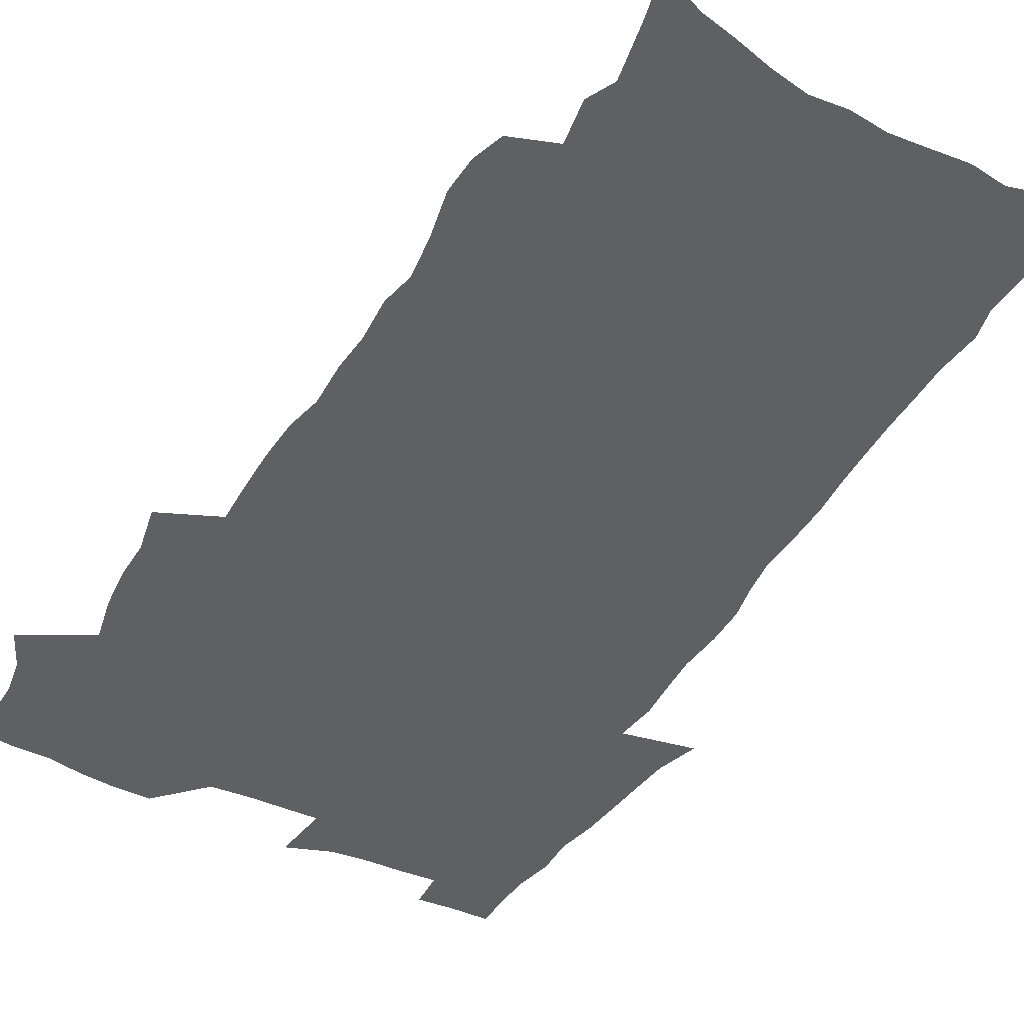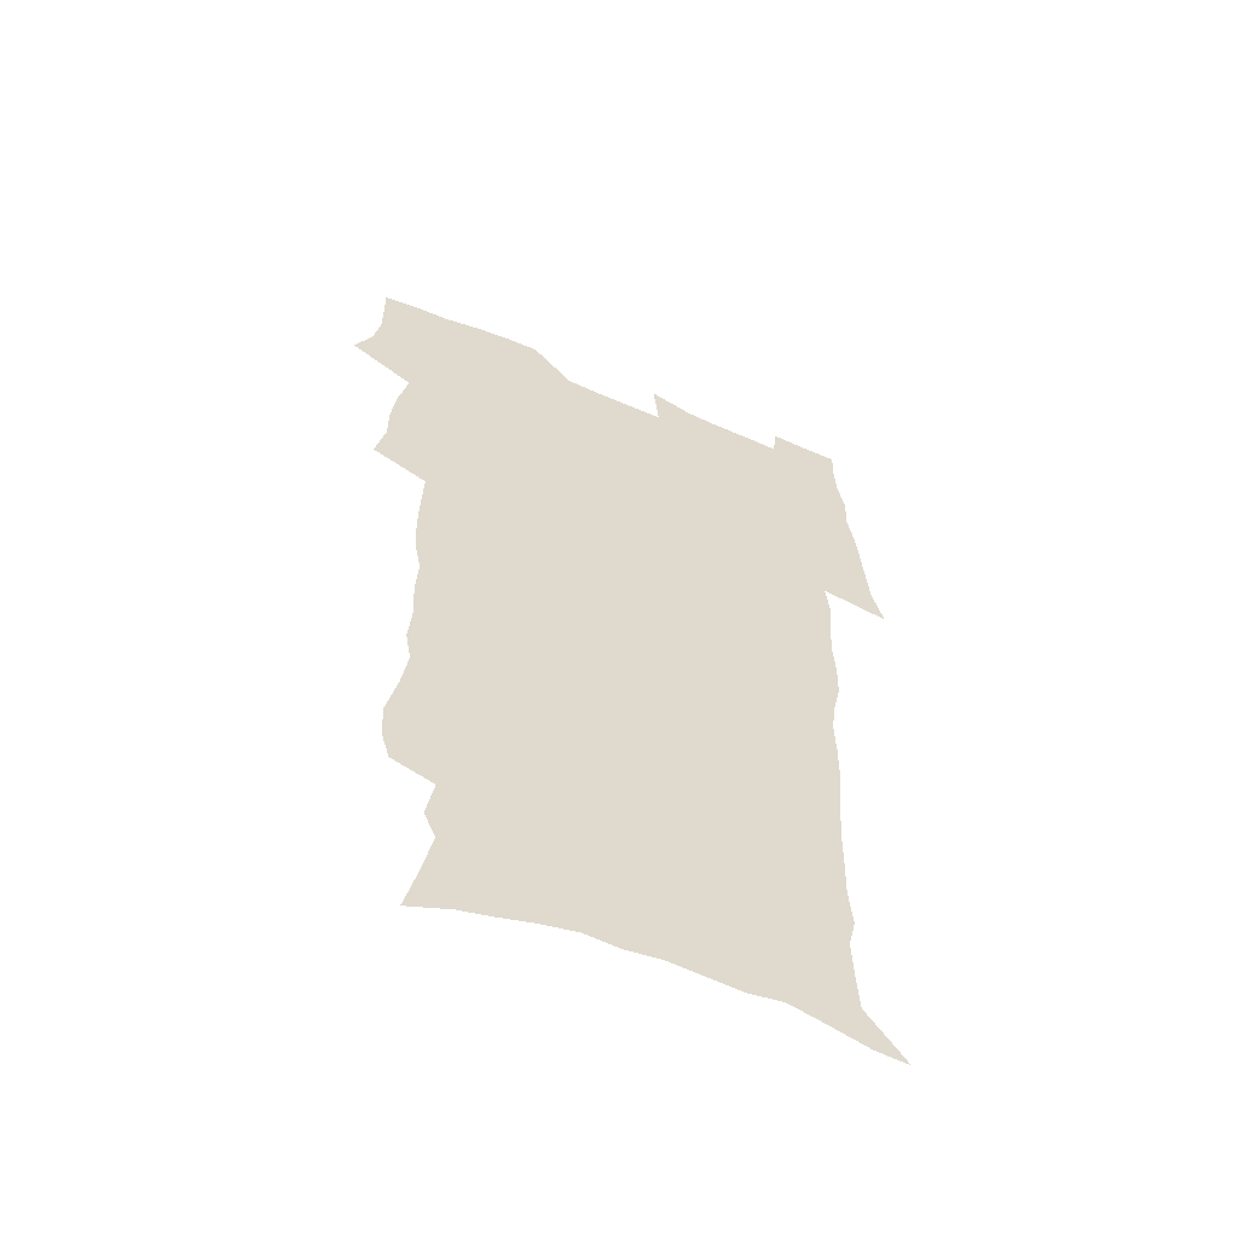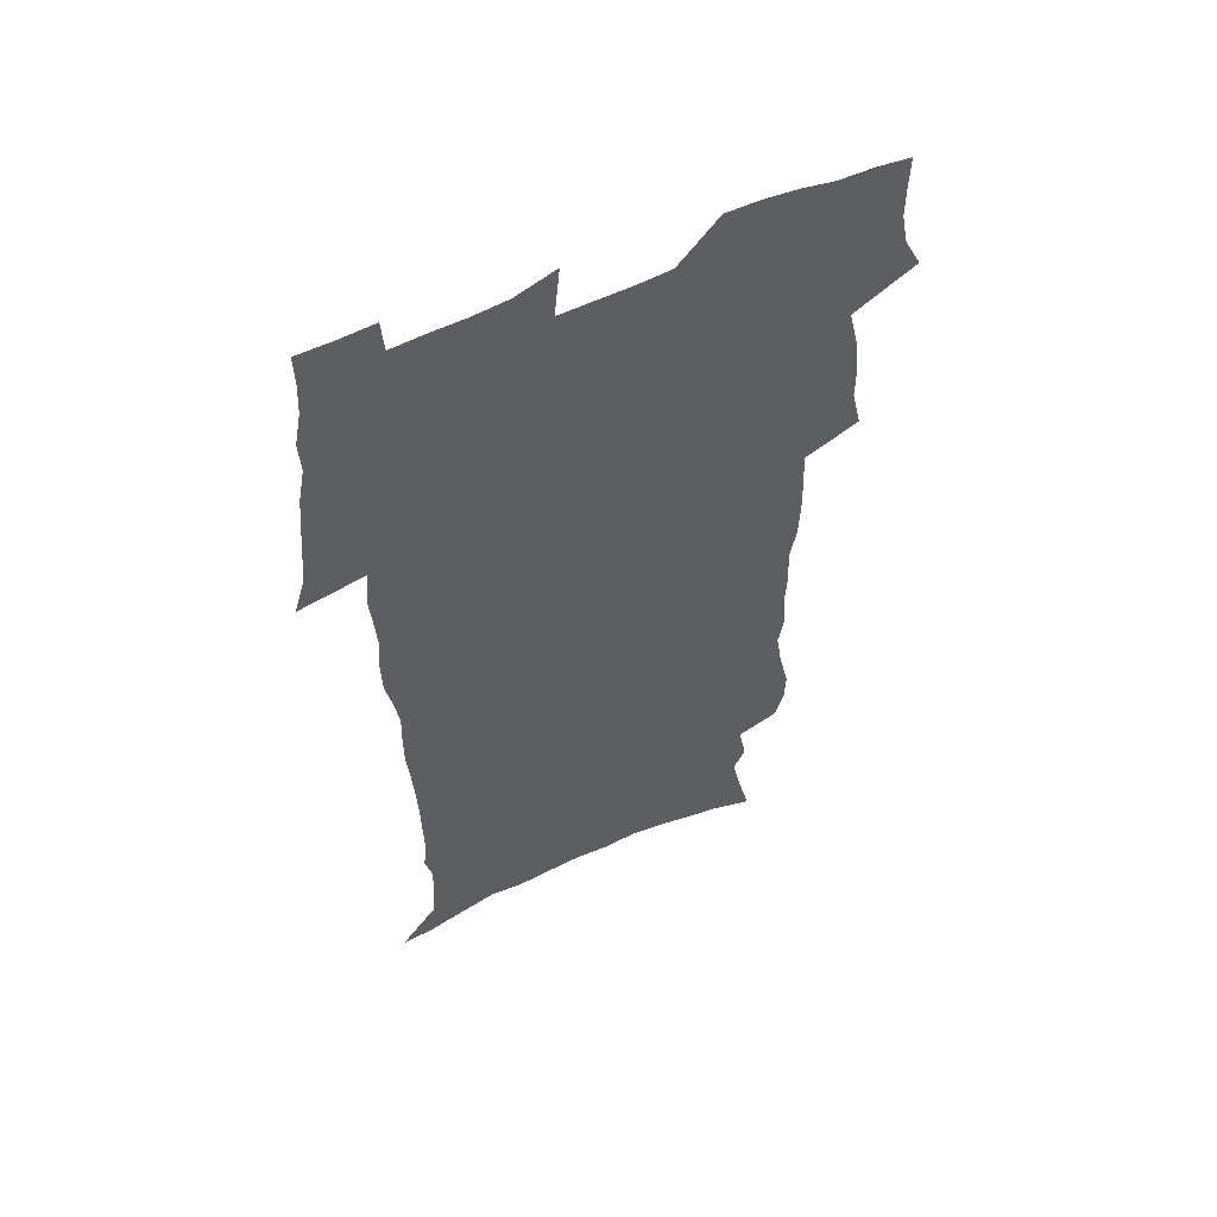
<metadata>
{"format":"obj","ext":"obj","renderer":"f3d","projection":"perspective","resolution":1024,"background":"white","views":[{"elev":-42.8,"azim":-29.4,"up":"+Z"},{"elev":-58.6,"azim":-23.5,"up":"+Y"},{"elev":56.9,"azim":154.2,"up":"+Y"}]}
</metadata>
<code>
v 470.1 523.7 0
v 477.4 538.8 0
v 480.1 553.5 0
v 480.2 568.2 0
v 479.8 582.9 0
v 486.8 439 0
v 490.9 457.7 0
v 490.9 473.5 0
v 492.8 490.3 0
v 496.9 508.5 0
v 497.8 523.2 0
v 496.4 538.2 0
v 496.9 552.8 0
v 497.8 566.9 0
v 494.4 584.8 0
v 510.7 233.3 0
v 507 245.7 0
v 506.5 260.8 0
v 510.7 279.8 0
v 513.4 297.7 0
v 511 311.4 0
v 512.4 328.9 0
v 511.5 344.6 0
v 512.4 362.5 0
v 509.5 377.2 0
v 508.9 393.7 0
v 509.3 411 0
v 510 428.7 0
v 508.5 444.3 0
v 510.2 461.2 0
v 508.3 476 0
v 511.1 492.9 0
v 512.6 508.5 0
v 513.1 523.3 0
v 511 538.5 0
v 513.9 553 0
v 512 568.4 0
v 509.5 585.1 0
v 520.9 157.6 0
v 525.5 176.6 0
v 530 198.4 0
v 525 209.2 0
v 528.2 227 0
v 529.8 244.3 0
v 532.7 262.5 0
v 533 278.1 0
v 532.3 292.7 0
v 532.6 308.5 0
v 531.3 323 0
v 531 338.7 0
v 530.3 354 0
v 530.3 370.3 0
v 529.4 385.8 0
v 528.2 401 0
v 527.4 416.5 0
v 528.5 433.5 0
v 527.4 448.4 0
v 528.3 464.4 0
v 527.2 479.1 0
v 529.4 495.1 0
v 528.2 509.5 0
v 528.3 524.2 0
v 528.9 538.8 0
v 528.4 553.5 0
v 526.5 569.7 0
v 523.8 587.9 0
v 538.6 164.6 0
v 537.4 176.5 0
v 545 204.8 0
v 544.5 219.4 0
v 545.2 235.4 0
v 548 253.8 0
v 548.6 269.5 0
v 548.7 284.7 0
v 549.1 300.5 0
v 547.9 314.4 0
v 547 329.1 0
v 549 347.3 0
v 547.3 360.6 0
v 546.6 375.7 0
v 546.2 391 0
v 545 405.6 0
v 544.5 420.9 0
v 543.4 435.5 0
v 544 451.2 0
v 544.3 466.5 0
v 544.4 481.4 0
v 544.5 495.9 0
v 544.5 510.3 0
v 545.1 524.5 0
v 544.6 538.6 0
v 544.4 552.4 0
v 541.2 570.7 0
v 538.2 589.5 0
v 552.1 167.7 0
v 556.1 188.6 0
v 559.6 209.6 0
v 561.4 227.5 0
v 563.2 244.9 0
v 563.5 260.1 0
v 563.1 274.3 0
v 563.3 289.6 0
v 562.8 304.1 0
v 562.2 318.6 0
v 562 333.9 0
v 561.5 348.1 0
v 561.9 364.4 0
v 561.5 379.4 0
v 560.6 393.7 0
v 561.2 409.8 0
v 560.3 423.9 0
v 559.9 438.6 0
v 559.6 453.3 0
v 560 468.3 0
v 560.1 482.8 0
v 559.9 496.8 0
v 559.8 510.9 0
v 559.6 524.8 0
v 559.5 538.7 0
v 558.5 553.1 0
v 556.2 570.1 0
v 553.1 589.6 0
v 567.2 171.8 0
v 570.9 192.2 0
v 574.7 215.7 0
v 575.7 232.1 0
v 576.2 247.4 0
v 576.6 262.7 0
v 576.9 278.1 0
v 576.4 292 0
v 576 306.5 0
v 576.2 322 0
v 576.2 337.1 0
v 576.2 351.9 0
v 576.7 368.3 0
v 575.9 382.1 0
v 574.6 395.6 0
v 574.9 411.1 0
v 574.3 424.9 0
v 574.9 441 0
v 574.5 455 0
v 574.3 469.2 0
v 574.2 483.3 0
v 574 497.3 0
v 574.2 511.3 0
v 574.2 525.1 0
v 574.1 538.8 0
v 572.7 553.8 0
v 570.6 570.9 0
v 582.3 174.7 0
v 583.7 189.2 0
v 587.3 215.4 0
v 588.9 234.6 0
v 589.5 250.3 0
v 589.2 263.4 0
v 589.6 279.8 0
v 589.3 293.8 0
v 589.3 308.8 0
v 589.7 324.7 0
v 589.4 338.7 0
v 589.1 351.4 0
v 589.7 369.7 0
v 589.8 384.6 0
v 589 398 0
v 588.7 412.1 0
v 587.7 425.3 0
v 588.6 441.6 0
v 588.6 455.9 0
v 588.4 469.9 0
v 588.5 483.9 0
v 588.5 497.9 0
v 588.6 511.8 0
v 588.2 525.5 0
v 588 539.1 0
v 587.2 553.8 0
v 585.9 569.7 0
v 596.4 173.4 0
v 598.8 194.8 0
v 600.4 216.2 0
v 601.5 235.5 0
v 601.8 250.8 0
v 601.6 263.9 0
v 602.3 280.9 0
v 602.2 294.9 0
v 602.3 310.5 0
v 602.3 324.5 0
v 602.4 338.8 0
v 602.7 354.2 0
v 602.7 368.9 0
v 602.7 385.4 0
v 602.6 399 0
v 602.4 413.2 0
v 602.2 427.3 0
v 602.3 441.7 0
v 602.5 456.7 0
v 602.6 470.7 0
v 602.4 484.3 0
v 602.5 498.5 0
v 602.7 512.2 0
v 602.3 525.8 0
v 601.9 539.9 0
v 601.5 554.1 0
v 600.6 569.5 0
v 611.4 175.1 0
v 612.8 197.7 0
v 613.4 215.2 0
v 614 234.7 0
v 614.3 251.3 0
v 614.6 265.7 0
v 615.1 279.9 0
v 615.1 296.1 0
v 615.1 310.6 0
v 615.1 325.7 0
v 615.3 337.8 0
v 615.9 356 0
v 615.9 370.2 0
v 616.1 384.1 0
v 615.9 399.3 0
v 615.9 413.2 0
v 616 428.1 0
v 616.1 441.8 0
v 616.1 457.1 0
v 616.2 470.7 0
v 616.2 484.4 0
v 616.3 498.4 0
v 616.3 512.3 0
v 616.2 525.9 0
v 616.2 539.5 0
v 615.8 554.2 0
v 615.3 569.2 0
v 612.9 592.5 0
v 626.1 173.9 0
v 626.4 197.5 0
v 626.6 216.9 0
v 626.8 233.4 0
v 627.1 249.1 0
v 627.2 264.1 0
v 628.2 277.8 0
v 627.7 296.3 0
v 627.9 310.7 0
v 628.3 324.7 0
v 628.7 340.9 0
v 628.8 355.9 0
v 629 370.1 0
v 629.3 384.1 0
v 629.3 399 0
v 629.5 413.2 0
v 629.8 427.2 0
v 629.8 442 0
v 630 456.3 0
v 629.9 470.5 0
v 629.9 484.4 0
v 630.5 498 0
v 630 512.3 0
v 630.3 526 0
v 630.2 539.9 0
v 630.1 554.1 0
v 629.9 570 0
v 630.7 585.9 0
v 640.8 172.6 0
v 640.4 194.8 0
v 639.7 215.7 0
v 639.5 232.7 0
v 640.3 246.6 0
v 641.3 259.7 0
v 641 277.5 0
v 641.1 293.1 0
v 640.8 309.1 0
v 641.7 322.5 0
v 641.6 339.8 0
v 641.9 354.4 0
v 642.2 369 0
v 642.8 383 0
v 643.3 397.3 0
v 643.5 412 0
v 643.6 426.8 0
v 644 440.9 0
v 644.1 455.4 0
v 644.1 469.8 0
v 644.5 483.8 0
v 644.5 498 0
v 644.9 511.9 0
v 644.3 526.2 0
v 644.3 540.1 0
v 644.5 554.4 0
v 644.8 570.2 0
v 645.8 584.5 0
v 655 174.7 0
v 654.5 192.6 0
v 653.2 212.8 0
v 653 229.4 0
v 653.6 244.4 0
v 653.6 260.6 0
v 654.8 274.3 0
v 654.2 291 0
v 654.8 305.7 0
v 654.7 321.9 0
v 655.7 336.1 0
v 656.3 350.8 0
v 656.3 366.1 0
v 656.3 381.4 0
v 657.6 395.3 0
v 657.8 410.2 0
v 658 425.1 0
v 658.3 439.7 0
v 658.5 454.3 0
v 658.9 468.7 0
v 659.1 483.1 0
v 658.4 497.8 0
v 659 511.8 0
v 658.8 526 0
v 659.1 540.2 0
v 659.1 554.5 0
v 659.6 569.2 0
v 660.4 584.2 0
v 670.3 170.5 0
v 670.3 186.3 0
v 668.5 206.5 0
v 667.9 223.8 0
v 668.3 239.4 0
v 668.3 255.2 0
v 668.7 270.4 0
v 668.4 286.6 0
v 668.9 301.7 0
v 668.7 317.9 0
v 669.6 332.6 0
v 670.4 347.4 0
v 670.7 362.8 0
v 672.1 377 0
v 674.5 390.8 0
v 673.4 407.2 0
v 674.3 421.9 0
v 673.8 437.4 0
v 674.7 452 0
v 674.8 466.9 0
v 675.2 481.6 0
v 674.8 496.5 0
v 673.7 511.4 0
v 674.6 525.5 0
v 673.2 540.4 0
v 673.6 554.2 0
v 674 568.1 0
v 675 583.2 0
v 676.1 598 0
v 686.2 165.6 0
v 683.9 185.3 0
v 683 202.2 0
v 682.5 218.8 0
v 685.5 231.4 0
v 684.1 248.8 0
v 684.5 263.9 0
v 684.7 279.5 0
v 685.4 294.5 0
v 686.3 309.7 0
v 687.6 324.4 0
v 687.8 340.3 0
v 687.3 356.9 0
v 689.3 371.3 0
v 692.2 385.4 0
v 692.6 401.1 0
v 691.5 417.9 0
v 692.6 433.1 0
v 693.8 448.1 0
v 692.1 464.5 0
v 693.4 479.2 0
v 694.4 493.9 0
v 691.6 509.8 0
v 691.7 524.4 0
v 689.7 539.6 0
v 688.8 553.9 0
v 688.3 567.9 0
v 689.7 582.2 0
v 690.9 596.9 0
v 700.4 164.1 0
v 720.6 459.1 0
v 715.7 476 0
v 714.3 491.5 0
v 713.1 506.9 0
v 711.8 522.2 0
v 708.9 537.9 0
v 709.6 552.6 0
v 706.8 567.8 0
v 706 582.3 0
v 706.3 596.8 0
f 10 11 1
f 1 11 2
f 11 12 2
f 2 12 3
f 12 13 3
f 3 13 4
f 13 14 4
f 4 14 5
f 14 15 5
f 28 29 6
f 6 29 7
f 29 30 7
f 7 30 8
f 30 31 8
f 8 31 9
f 31 32 9
f 9 32 10
f 32 33 10
f 10 33 11
f 33 34 11
f 11 34 12
f 34 35 12
f 12 35 13
f 35 36 13
f 13 36 14
f 36 37 14
f 14 37 15
f 37 38 15
f 43 44 16
f 16 44 17
f 44 45 17
f 17 45 18
f 45 46 18
f 18 46 19
f 46 47 19
f 19 47 20
f 47 48 20
f 20 48 21
f 48 49 21
f 21 49 22
f 49 50 22
f 22 50 23
f 50 51 23
f 23 51 24
f 51 52 24
f 24 52 25
f 52 53 25
f 25 53 26
f 53 54 26
f 26 54 27
f 54 55 27
f 27 55 28
f 55 56 28
f 28 56 29
f 56 57 29
f 29 57 30
f 57 58 30
f 30 58 31
f 58 59 31
f 31 59 32
f 59 60 32
f 32 60 33
f 60 61 33
f 33 61 34
f 61 62 34
f 34 62 35
f 62 63 35
f 35 63 36
f 63 64 36
f 36 64 37
f 64 65 37
f 37 65 38
f 65 66 38
f 39 67 40
f 67 68 40
f 40 68 41
f 68 69 41
f 41 69 42
f 69 70 42
f 42 70 43
f 70 71 43
f 43 71 44
f 71 72 44
f 44 72 45
f 72 73 45
f 45 73 46
f 73 74 46
f 46 74 47
f 74 75 47
f 47 75 48
f 75 76 48
f 48 76 49
f 76 77 49
f 49 77 50
f 77 78 50
f 50 78 51
f 78 79 51
f 51 79 52
f 79 80 52
f 52 80 53
f 80 81 53
f 53 81 54
f 81 82 54
f 54 82 55
f 82 83 55
f 55 83 56
f 83 84 56
f 56 84 57
f 84 85 57
f 57 85 58
f 85 86 58
f 58 86 59
f 86 87 59
f 59 87 60
f 87 88 60
f 60 88 61
f 88 89 61
f 61 89 62
f 89 90 62
f 62 90 63
f 90 91 63
f 63 91 64
f 91 92 64
f 64 92 65
f 92 93 65
f 65 93 66
f 93 94 66
f 67 95 68
f 95 96 68
f 68 96 69
f 96 97 69
f 69 97 70
f 97 98 70
f 70 98 71
f 98 99 71
f 71 99 72
f 99 100 72
f 72 100 73
f 100 101 73
f 73 101 74
f 101 102 74
f 74 102 75
f 102 103 75
f 75 103 76
f 103 104 76
f 76 104 77
f 104 105 77
f 77 105 78
f 105 106 78
f 78 106 79
f 106 107 79
f 79 107 80
f 107 108 80
f 80 108 81
f 108 109 81
f 81 109 82
f 109 110 82
f 82 110 83
f 110 111 83
f 83 111 84
f 111 112 84
f 84 112 85
f 112 113 85
f 85 113 86
f 113 114 86
f 86 114 87
f 114 115 87
f 87 115 88
f 115 116 88
f 88 116 89
f 116 117 89
f 89 117 90
f 117 118 90
f 90 118 91
f 118 119 91
f 91 119 92
f 119 120 92
f 92 120 93
f 120 121 93
f 93 121 94
f 121 122 94
f 95 123 96
f 123 124 96
f 96 124 97
f 124 125 97
f 97 125 98
f 125 126 98
f 98 126 99
f 126 127 99
f 99 127 100
f 127 128 100
f 100 128 101
f 128 129 101
f 101 129 102
f 129 130 102
f 102 130 103
f 130 131 103
f 103 131 104
f 131 132 104
f 104 132 105
f 132 133 105
f 105 133 106
f 133 134 106
f 106 134 107
f 134 135 107
f 107 135 108
f 135 136 108
f 108 136 109
f 136 137 109
f 109 137 110
f 137 138 110
f 110 138 111
f 138 139 111
f 111 139 112
f 139 140 112
f 112 140 113
f 140 141 113
f 113 141 114
f 141 142 114
f 114 142 115
f 142 143 115
f 115 143 116
f 143 144 116
f 116 144 117
f 144 145 117
f 117 145 118
f 145 146 118
f 118 146 119
f 146 147 119
f 119 147 120
f 147 148 120
f 120 148 121
f 148 149 121
f 121 149 122
f 123 150 124
f 150 151 124
f 124 151 125
f 151 152 125
f 125 152 126
f 152 153 126
f 126 153 127
f 153 154 127
f 127 154 128
f 154 155 128
f 128 155 129
f 155 156 129
f 129 156 130
f 156 157 130
f 130 157 131
f 157 158 131
f 131 158 132
f 158 159 132
f 132 159 133
f 159 160 133
f 133 160 134
f 160 161 134
f 134 161 135
f 161 162 135
f 135 162 136
f 162 163 136
f 136 163 137
f 163 164 137
f 137 164 138
f 164 165 138
f 138 165 139
f 165 166 139
f 139 166 140
f 166 167 140
f 140 167 141
f 167 168 141
f 141 168 142
f 168 169 142
f 142 169 143
f 169 170 143
f 143 170 144
f 170 171 144
f 144 171 145
f 171 172 145
f 145 172 146
f 172 173 146
f 146 173 147
f 173 174 147
f 147 174 148
f 174 175 148
f 148 175 149
f 175 176 149
f 150 177 151
f 177 178 151
f 151 178 152
f 178 179 152
f 152 179 153
f 179 180 153
f 153 180 154
f 180 181 154
f 154 181 155
f 181 182 155
f 155 182 156
f 182 183 156
f 156 183 157
f 183 184 157
f 157 184 158
f 184 185 158
f 158 185 159
f 185 186 159
f 159 186 160
f 186 187 160
f 160 187 161
f 187 188 161
f 161 188 162
f 188 189 162
f 162 189 163
f 189 190 163
f 163 190 164
f 190 191 164
f 164 191 165
f 191 192 165
f 165 192 166
f 192 193 166
f 166 193 167
f 193 194 167
f 167 194 168
f 194 195 168
f 168 195 169
f 195 196 169
f 169 196 170
f 196 197 170
f 170 197 171
f 197 198 171
f 171 198 172
f 198 199 172
f 172 199 173
f 199 200 173
f 173 200 174
f 200 201 174
f 174 201 175
f 201 202 175
f 175 202 176
f 202 203 176
f 177 204 178
f 204 205 178
f 178 205 179
f 205 206 179
f 179 206 180
f 206 207 180
f 180 207 181
f 207 208 181
f 181 208 182
f 208 209 182
f 182 209 183
f 209 210 183
f 183 210 184
f 210 211 184
f 184 211 185
f 211 212 185
f 185 212 186
f 212 213 186
f 186 213 187
f 213 214 187
f 187 214 188
f 214 215 188
f 188 215 189
f 215 216 189
f 189 216 190
f 216 217 190
f 190 217 191
f 217 218 191
f 191 218 192
f 218 219 192
f 192 219 193
f 219 220 193
f 193 220 194
f 220 221 194
f 194 221 195
f 221 222 195
f 195 222 196
f 222 223 196
f 196 223 197
f 223 224 197
f 197 224 198
f 224 225 198
f 198 225 199
f 225 226 199
f 199 226 200
f 226 227 200
f 200 227 201
f 227 228 201
f 201 228 202
f 228 229 202
f 202 229 203
f 229 230 203
f 204 232 205
f 232 233 205
f 205 233 206
f 233 234 206
f 206 234 207
f 234 235 207
f 207 235 208
f 235 236 208
f 208 236 209
f 236 237 209
f 209 237 210
f 237 238 210
f 210 238 211
f 238 239 211
f 211 239 212
f 239 240 212
f 212 240 213
f 240 241 213
f 213 241 214
f 241 242 214
f 214 242 215
f 242 243 215
f 215 243 216
f 243 244 216
f 216 244 217
f 244 245 217
f 217 245 218
f 245 246 218
f 218 246 219
f 246 247 219
f 219 247 220
f 247 248 220
f 220 248 221
f 248 249 221
f 221 249 222
f 249 250 222
f 222 250 223
f 250 251 223
f 223 251 224
f 251 252 224
f 224 252 225
f 252 253 225
f 225 253 226
f 253 254 226
f 226 254 227
f 254 255 227
f 227 255 228
f 255 256 228
f 228 256 229
f 256 257 229
f 229 257 230
f 257 258 230
f 230 258 231
f 258 259 231
f 232 260 233
f 260 261 233
f 233 261 234
f 261 262 234
f 234 262 235
f 262 263 235
f 235 263 236
f 263 264 236
f 236 264 237
f 264 265 237
f 237 265 238
f 265 266 238
f 238 266 239
f 266 267 239
f 239 267 240
f 267 268 240
f 240 268 241
f 268 269 241
f 241 269 242
f 269 270 242
f 242 270 243
f 270 271 243
f 243 271 244
f 271 272 244
f 244 272 245
f 272 273 245
f 245 273 246
f 273 274 246
f 246 274 247
f 274 275 247
f 247 275 248
f 275 276 248
f 248 276 249
f 276 277 249
f 249 277 250
f 277 278 250
f 250 278 251
f 278 279 251
f 251 279 252
f 279 280 252
f 252 280 253
f 280 281 253
f 253 281 254
f 281 282 254
f 254 282 255
f 282 283 255
f 255 283 256
f 283 284 256
f 256 284 257
f 284 285 257
f 257 285 258
f 285 286 258
f 258 286 259
f 286 287 259
f 260 288 261
f 288 289 261
f 261 289 262
f 289 290 262
f 262 290 263
f 290 291 263
f 263 291 264
f 291 292 264
f 264 292 265
f 292 293 265
f 265 293 266
f 293 294 266
f 266 294 267
f 294 295 267
f 267 295 268
f 295 296 268
f 268 296 269
f 296 297 269
f 269 297 270
f 297 298 270
f 270 298 271
f 298 299 271
f 271 299 272
f 299 300 272
f 272 300 273
f 300 301 273
f 273 301 274
f 301 302 274
f 274 302 275
f 302 303 275
f 275 303 276
f 303 304 276
f 276 304 277
f 304 305 277
f 277 305 278
f 305 306 278
f 278 306 279
f 306 307 279
f 279 307 280
f 307 308 280
f 280 308 281
f 308 309 281
f 281 309 282
f 309 310 282
f 282 310 283
f 310 311 283
f 283 311 284
f 311 312 284
f 284 312 285
f 312 313 285
f 285 313 286
f 313 314 286
f 286 314 287
f 314 315 287
f 288 316 289
f 316 317 289
f 289 317 290
f 317 318 290
f 290 318 291
f 318 319 291
f 291 319 292
f 319 320 292
f 292 320 293
f 320 321 293
f 293 321 294
f 321 322 294
f 294 322 295
f 322 323 295
f 295 323 296
f 323 324 296
f 296 324 297
f 324 325 297
f 297 325 298
f 325 326 298
f 298 326 299
f 326 327 299
f 299 327 300
f 327 328 300
f 300 328 301
f 328 329 301
f 301 329 302
f 329 330 302
f 302 330 303
f 330 331 303
f 303 331 304
f 331 332 304
f 304 332 305
f 332 333 305
f 305 333 306
f 333 334 306
f 306 334 307
f 334 335 307
f 307 335 308
f 335 336 308
f 308 336 309
f 336 337 309
f 309 337 310
f 337 338 310
f 310 338 311
f 338 339 311
f 311 339 312
f 339 340 312
f 312 340 313
f 340 341 313
f 313 341 314
f 341 342 314
f 314 342 315
f 342 343 315
f 316 345 317
f 345 346 317
f 317 346 318
f 346 347 318
f 318 347 319
f 347 348 319
f 319 348 320
f 348 349 320
f 320 349 321
f 349 350 321
f 321 350 322
f 350 351 322
f 322 351 323
f 351 352 323
f 323 352 324
f 352 353 324
f 324 353 325
f 353 354 325
f 325 354 326
f 354 355 326
f 326 355 327
f 355 356 327
f 327 356 328
f 356 357 328
f 328 357 329
f 357 358 329
f 329 358 330
f 358 359 330
f 330 359 331
f 359 360 331
f 331 360 332
f 360 361 332
f 332 361 333
f 361 362 333
f 333 362 334
f 362 363 334
f 334 363 335
f 363 364 335
f 335 364 336
f 364 365 336
f 336 365 337
f 365 366 337
f 337 366 338
f 366 367 338
f 338 367 339
f 367 368 339
f 339 368 340
f 368 369 340
f 340 369 341
f 369 370 341
f 341 370 342
f 370 371 342
f 342 371 343
f 371 372 343
f 343 372 344
f 372 373 344
f 345 374 346
f 364 375 365
f 375 376 365
f 365 376 366
f 376 377 366
f 366 377 367
f 377 378 367
f 367 378 368
f 378 379 368
f 368 379 369
f 379 380 369
f 369 380 370
f 380 381 370
f 370 381 371
f 381 382 371
f 371 382 372
f 382 383 372
f 372 383 373
f 383 384 373

</code>
